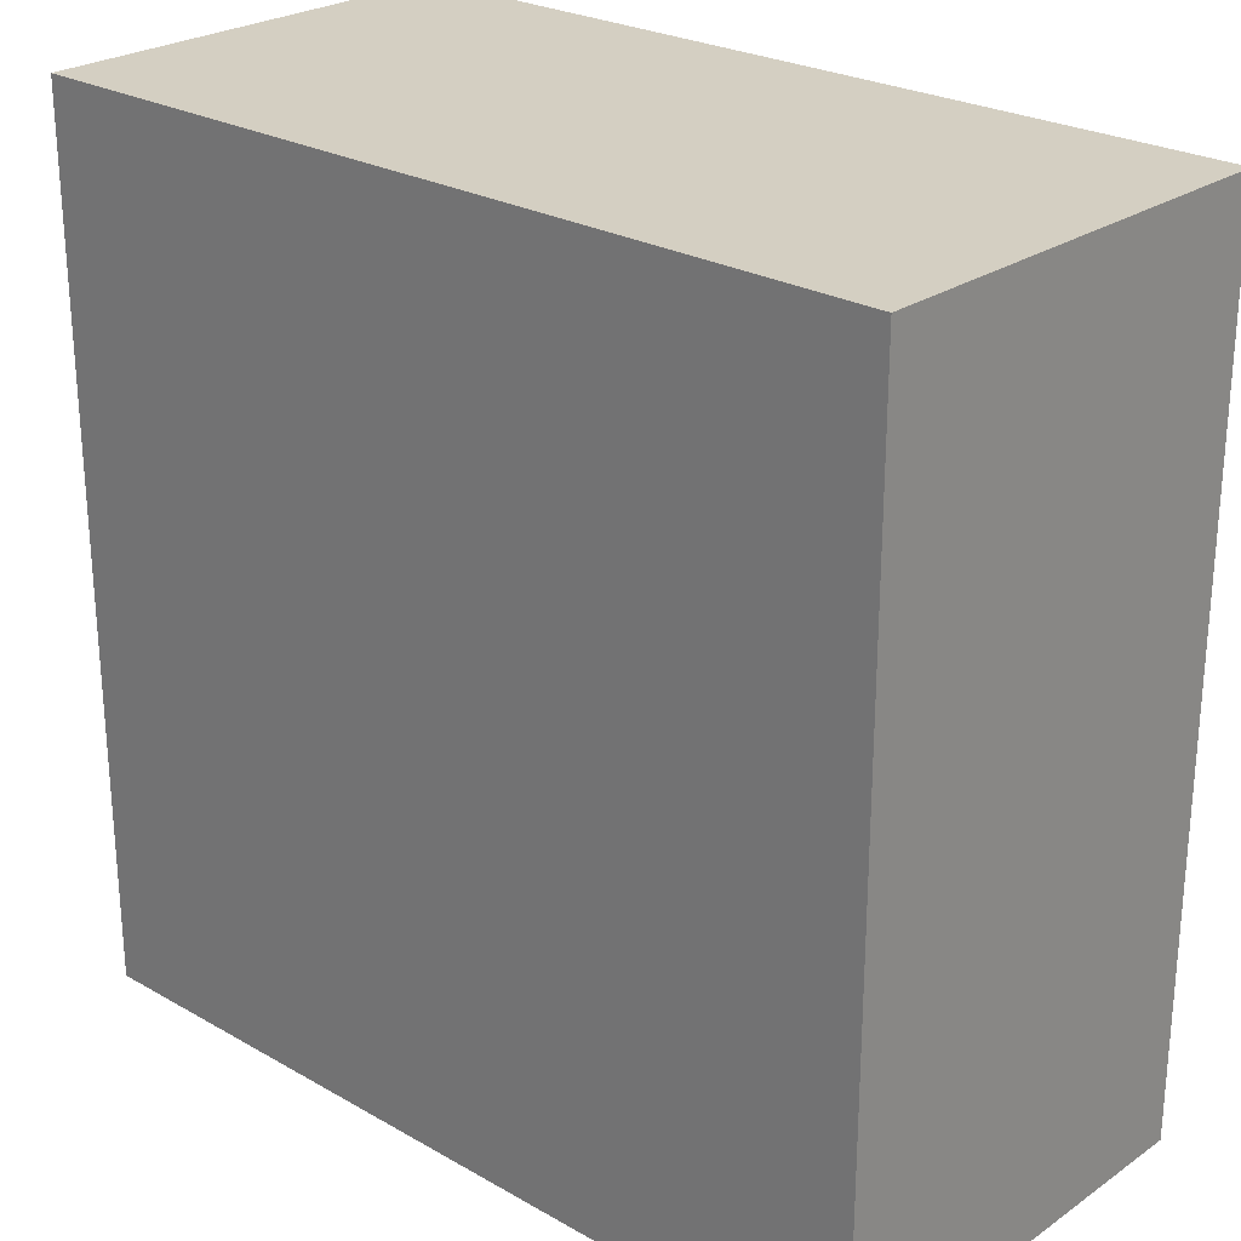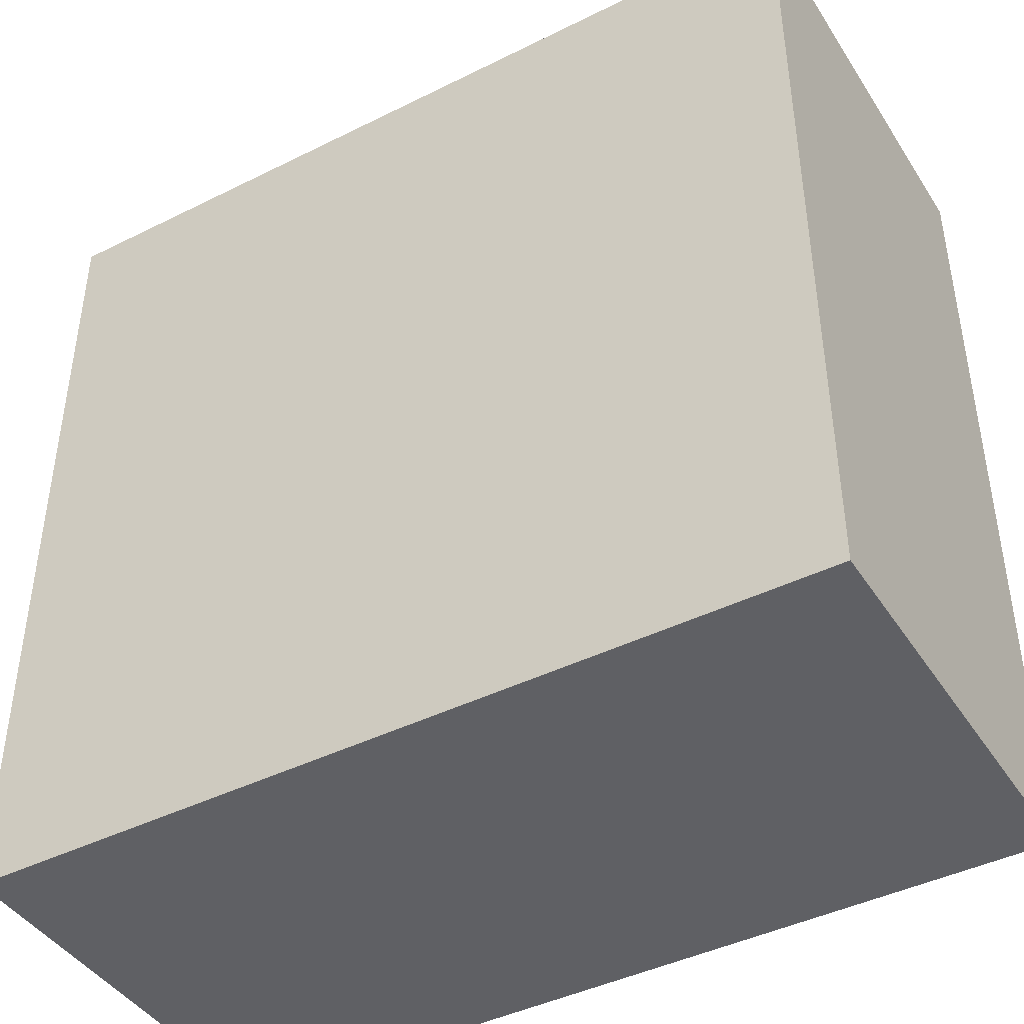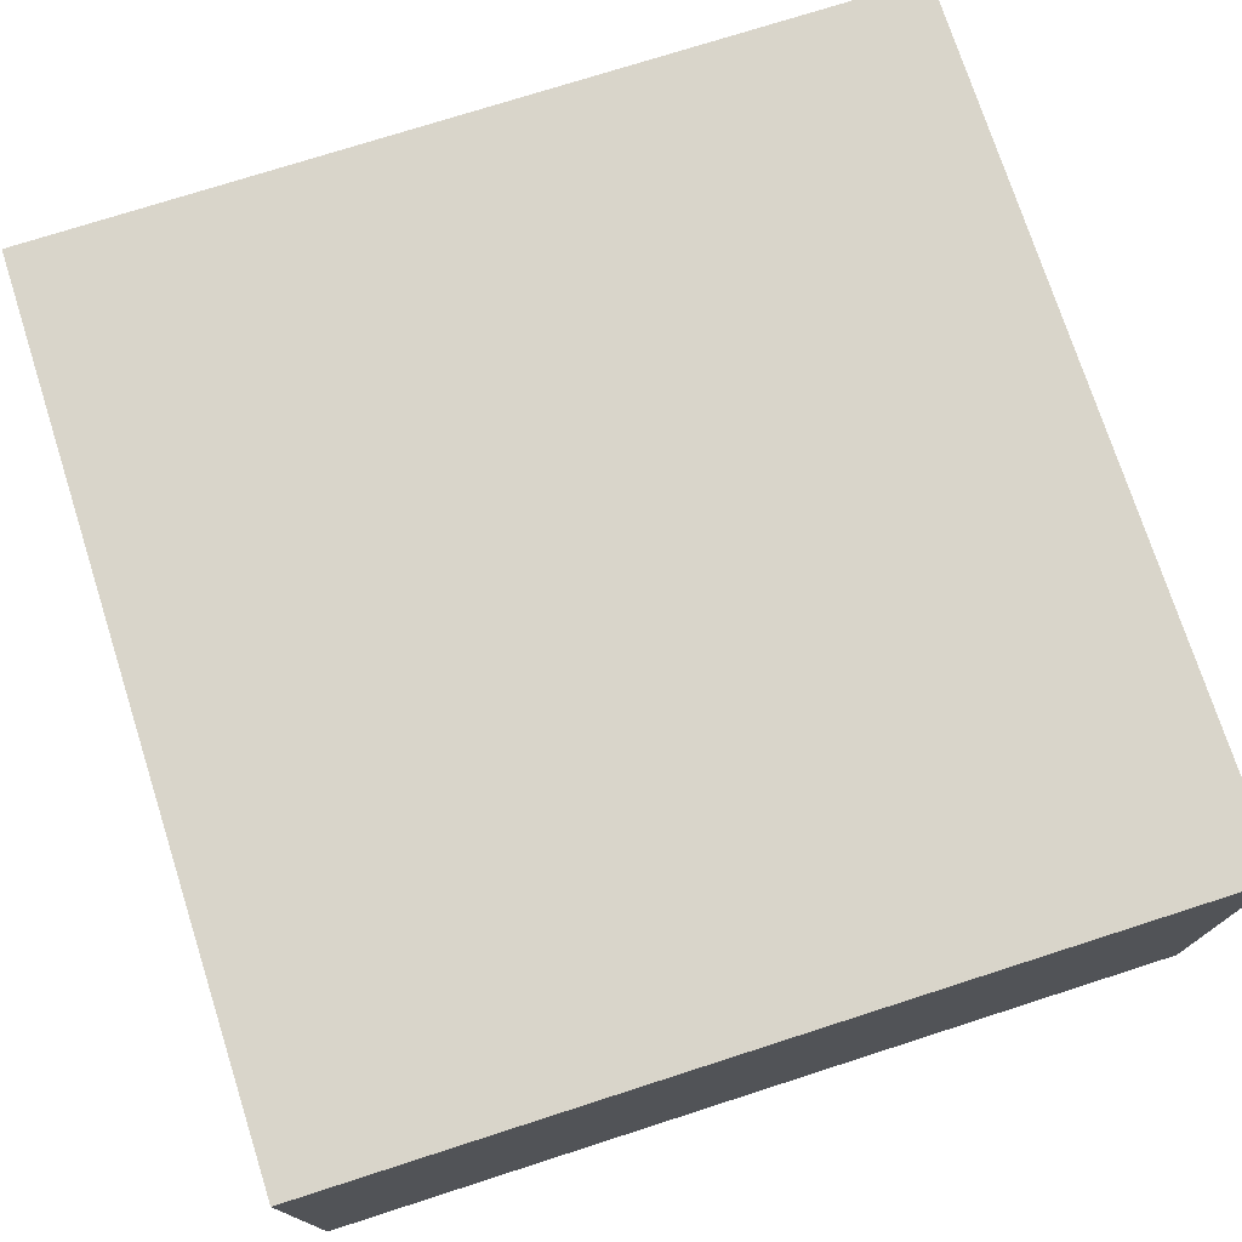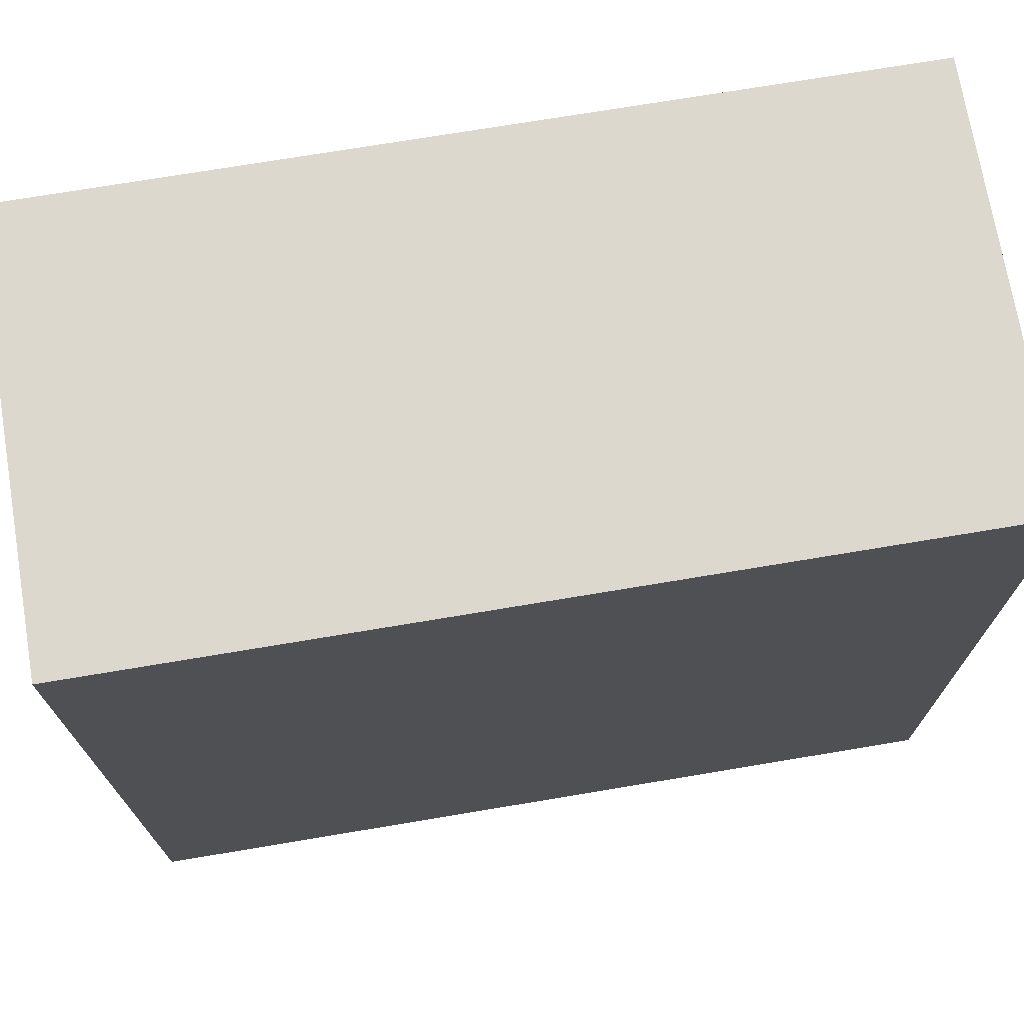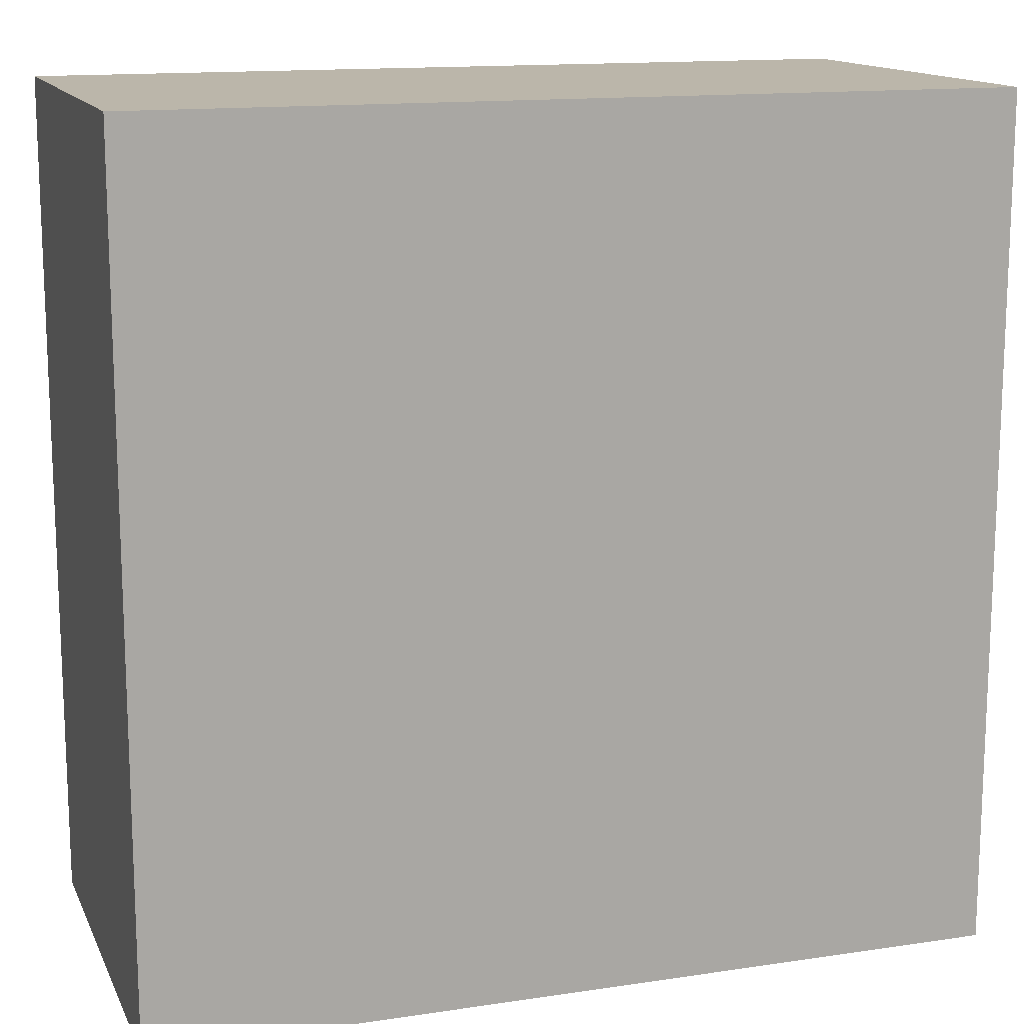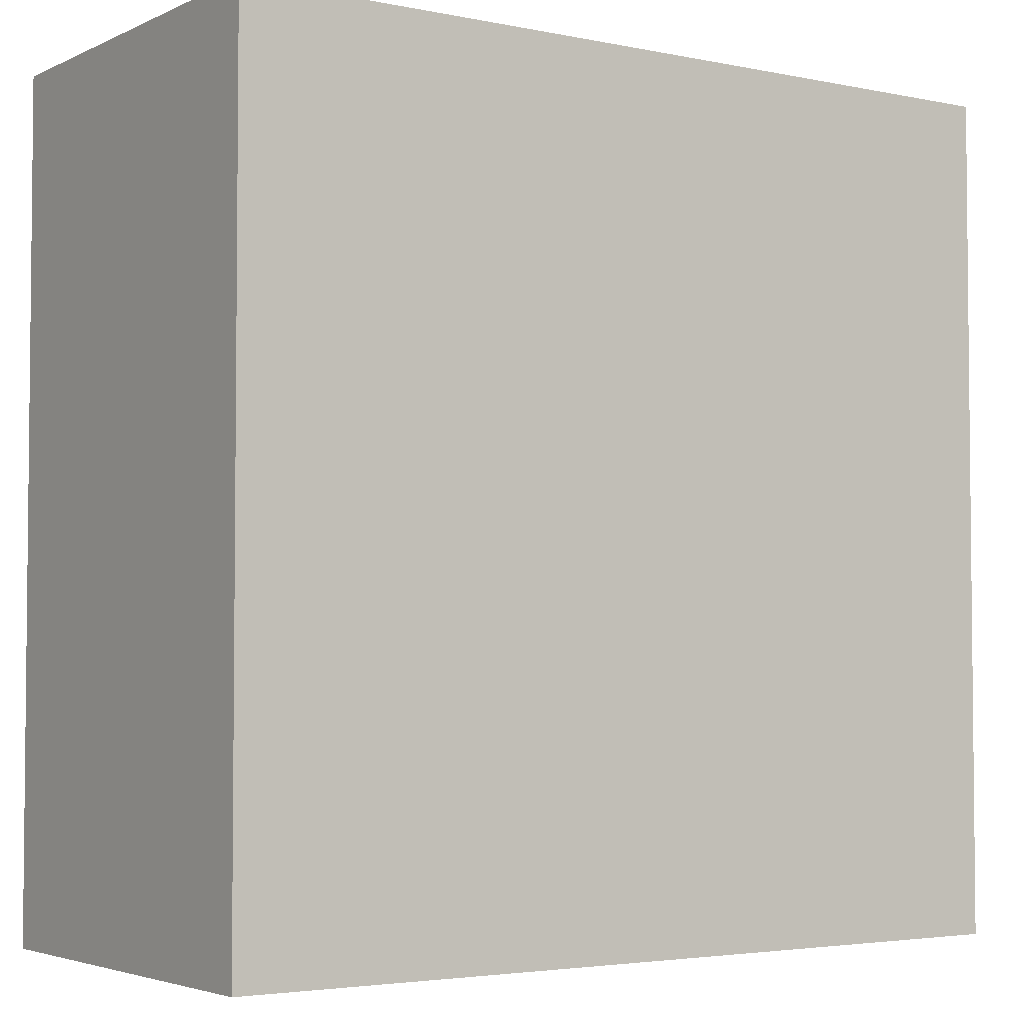
<metadata>
{"format":"obj","ext":"obj","renderer":"f3d","projection":"perspective","resolution":1024,"background":"white","views":[{"elev":25.4,"azim":42.4,"up":"+Z"},{"elev":-43.2,"azim":-149.5,"up":"+Z"},{"elev":74.7,"azim":-107.8,"up":"+Y"},{"elev":72.4,"azim":170.5,"up":"+Z"},{"elev":14.1,"azim":-18.2,"up":"+Z"},{"elev":-3.6,"azim":145.5,"up":"+Z"}]}
</metadata>
<code>
g Heatvalve1
v 191 11 63.2
v 191 11 65.2
v 191 10 63.2
v 191 10 65.2
v 189 11 65.2
v 191 11 65.2
v 189 11 63.2
v 191 11 63.2
v 191 11 65.2
v 189 11 65.2
v 191 10 65.2
v 189 10 65.2
v 189 11 65.2
v 189 11 63.2
v 189 10 65.2
v 189 10 63.2
v 189 10 63.2
v 191 10 63.2
v 189 10 65.2
v 191 10 65.2
v 189 11 63.2
v 191 11 63.2
v 189 10 63.2
v 191 10 63.2
f 1 2 3
f 3 2 4
f 5 6 7
f 7 6 8
f 9 10 11
f 11 10 12
f 13 14 15
f 15 14 16
f 17 18 19
f 19 18 20
f 21 22 23
f 23 22 24

</code>
